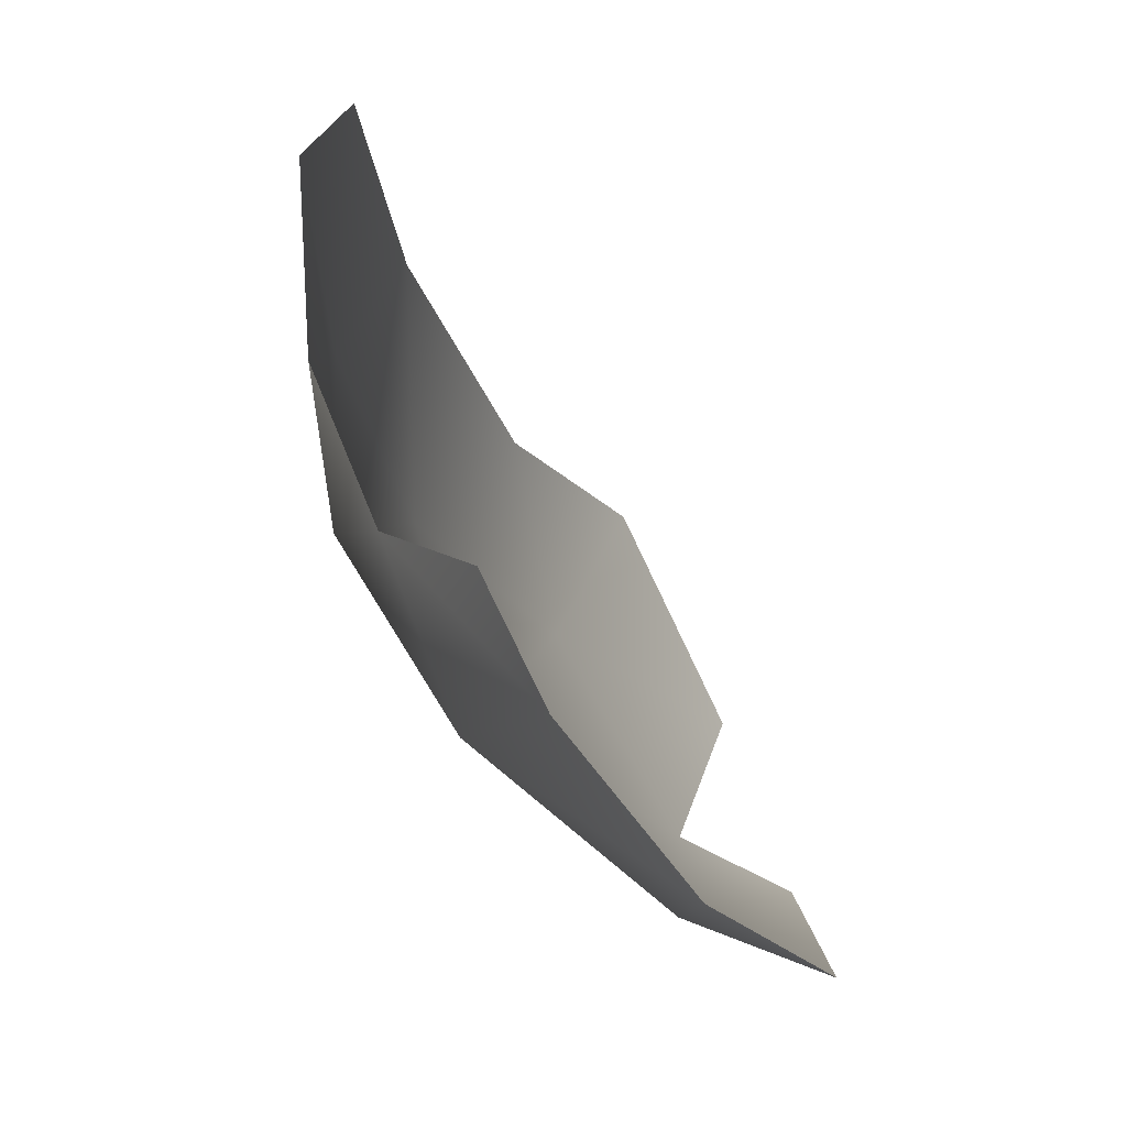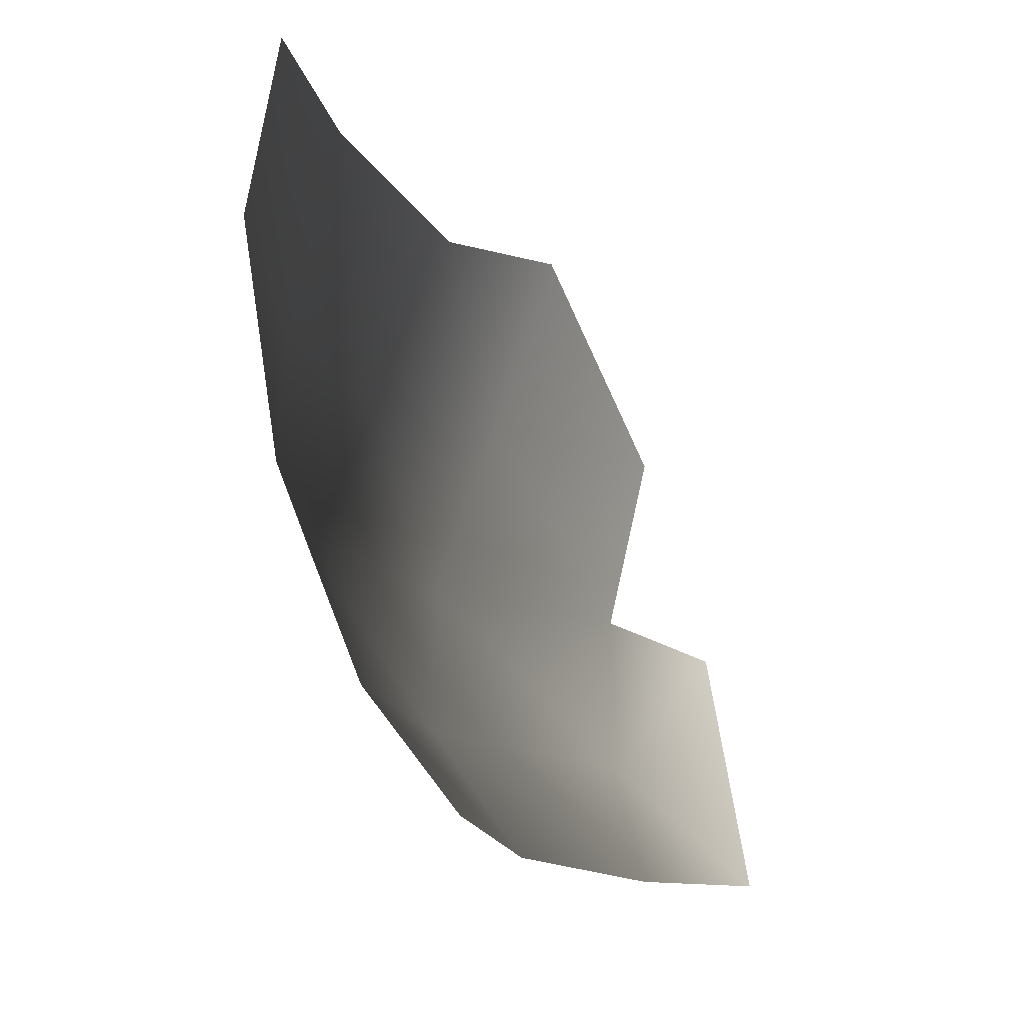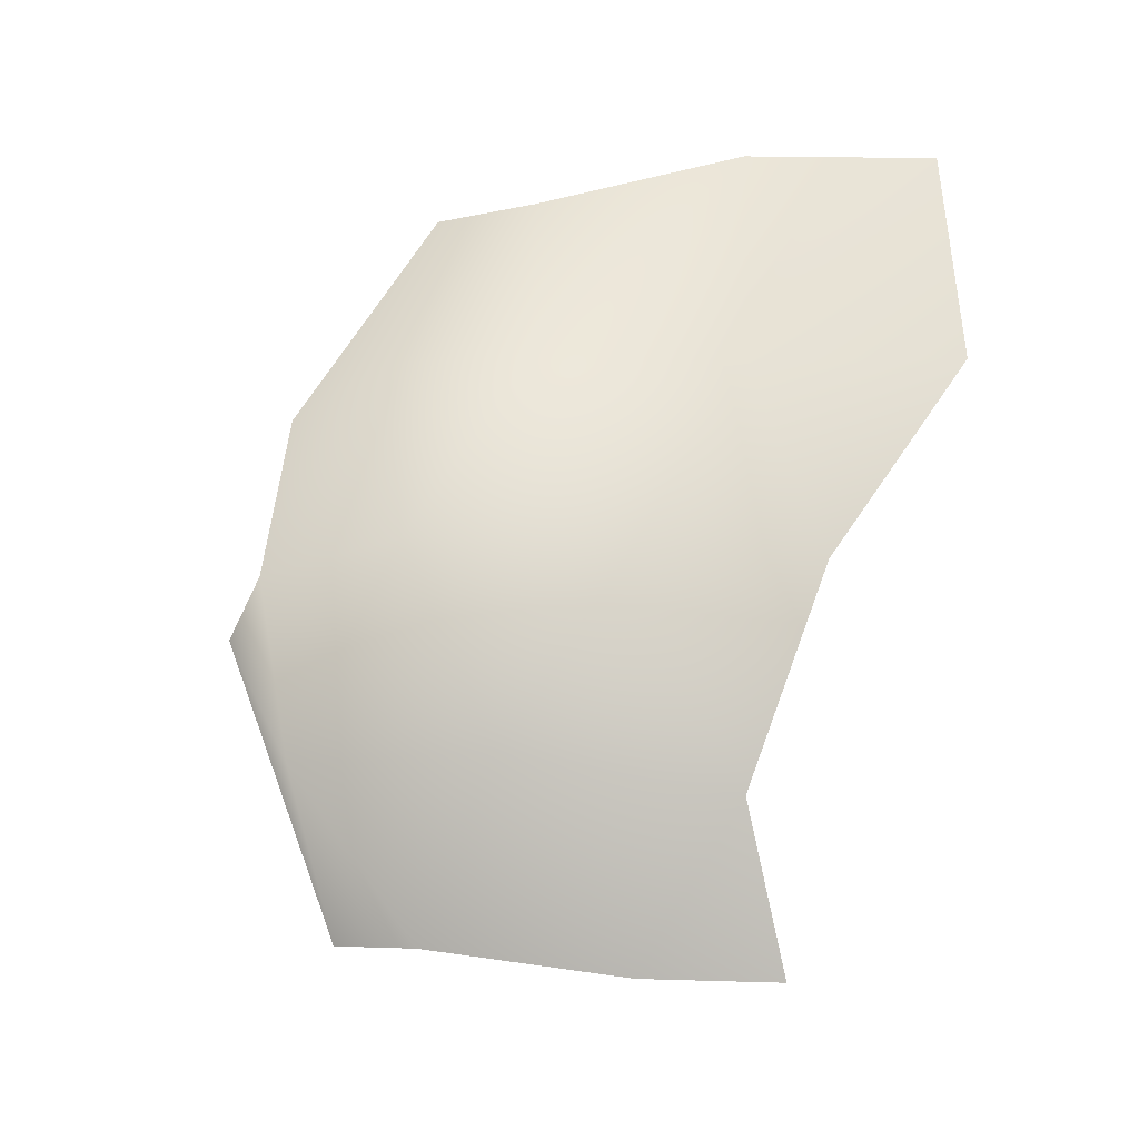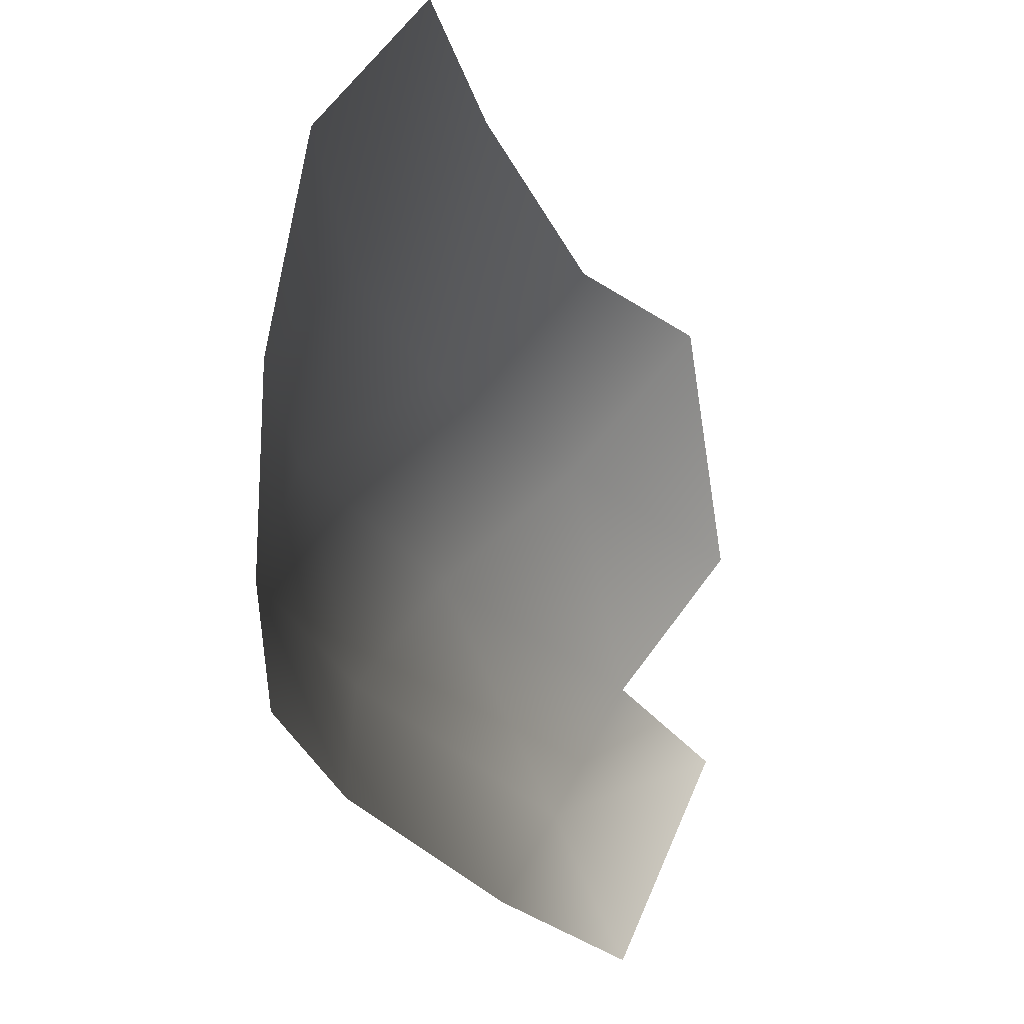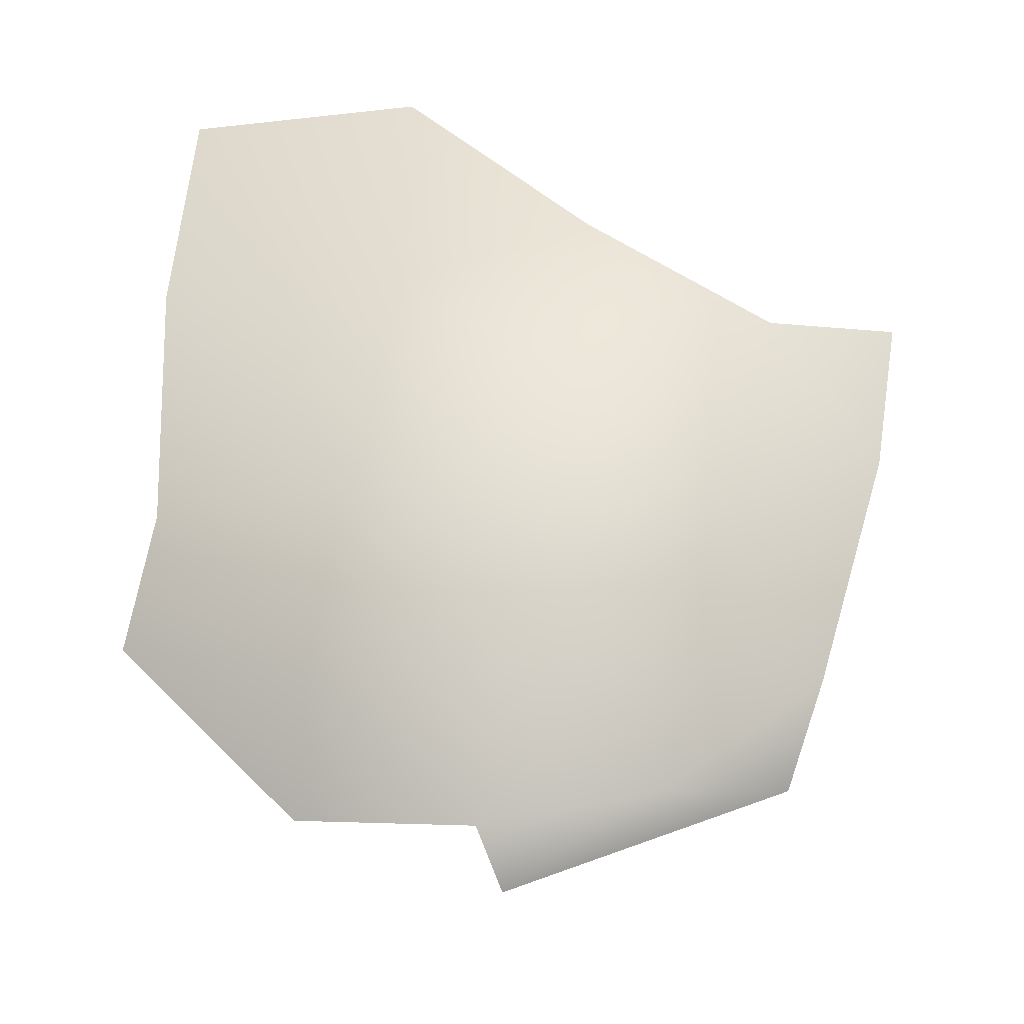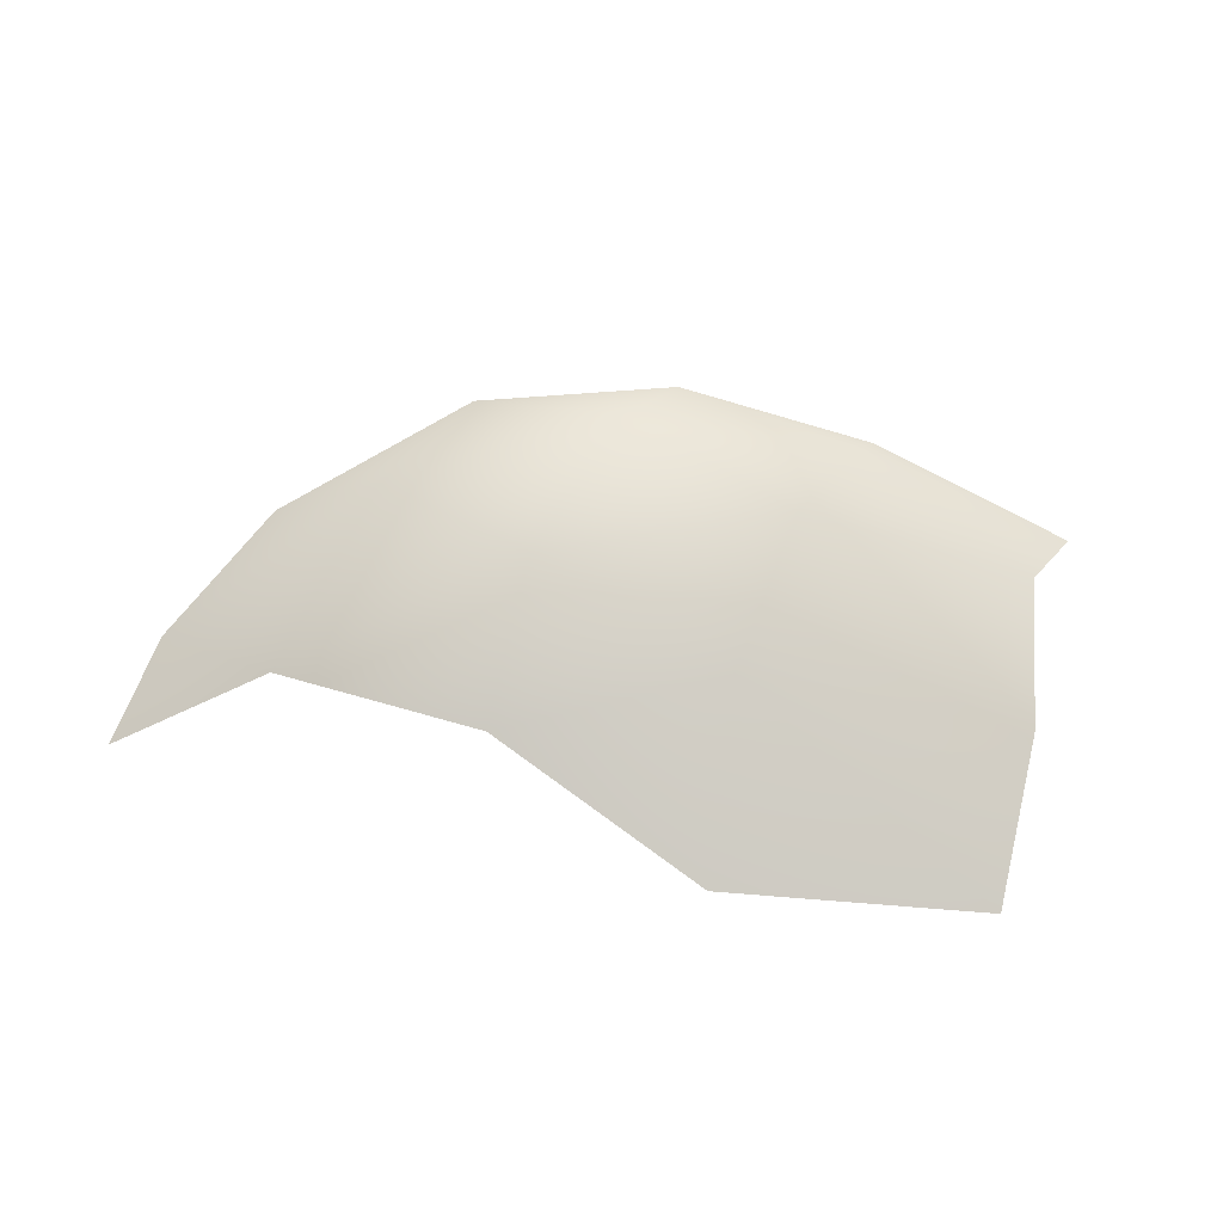
<metadata>
{"format":"obj","ext":"obj","renderer":"f3d","projection":"perspective","resolution":1024,"background":"white","views":[{"elev":23.0,"azim":-88.2,"up":"+Z"},{"elev":56.9,"azim":-90.9,"up":"+Z"},{"elev":67.6,"azim":-92.1,"up":"+Y"},{"elev":49.7,"azim":-68.0,"up":"+Z"},{"elev":65.7,"azim":177.8,"up":"+Y"},{"elev":62.6,"azim":2.9,"up":"+Y"}]}
</metadata>
<code>
v 0.2493 0.7284 0.9659
v 0.8767 0.6579 0.9585
v 0.2924 0.6608 0.4204
v 0.9795 0.5322 0.4673
v 0.4372 0.4773 -0.1093
v 1.035 0.2291 -0.09248
v 0.6148 0.09365 -0.5254
v 1.178 -0.09424 -0.3827
v 0.6907 -0.3961 -0.8406
v -0.249 0.6588 0.5879
v -0.1861 0.6216 0.1129
v -0.7782 0.4441 0.3643
v 0.006307 0.2793 -0.4811
v -0.5906 0.2831 -0.2469
v -1.13 0.04613 0.08593
v 0.1373 -0.2642 -0.9154
v -0.4272 -0.2536 -0.8341
v -0.9477 -0.3017 -0.4845
v -1.187 0.1949 0.4561
v -0.8545 -0.6229 -0.7371
v 0.06331 -0.5737 -1.042
v 0.8767 0.6579 0.9585
v 0.2493 0.7284 0.9659
v 0.2924 0.6608 0.4204
v 0.9795 0.5322 0.4673
v 0.4372 0.4773 -0.1093
v 1.035 0.2291 -0.09248
v 0.6148 0.09365 -0.5254
v 1.178 -0.09424 -0.3827
v 0.6907 -0.3961 -0.8406
v -0.249 0.6588 0.5879
v -0.1861 0.6216 0.1129
v -0.7782 0.4441 0.3643
v 0.006307 0.2793 -0.4811
v -0.5906 0.2831 -0.2469
v -1.13 0.04613 0.08593
v 0.1373 -0.2642 -0.9154
v -0.4272 -0.2536 -0.8341
v -0.9477 -0.3017 -0.4845
v -1.187 0.1949 0.4561
v -0.8545 -0.6229 -0.7371
v 0.06331 -0.5737 -1.042
g Ball_Paper_piece18
f 2 3 1
f 4 3 2
f 4 5 3
f 6 5 4
f 6 7 5
f 8 7 6
f 8 9 7
f 3 10 1
f 5 11 3
f 11 10 3
f 11 12 10
f 7 13 5
f 13 11 5
f 13 14 11
f 14 12 11
f 14 15 12
f 9 16 7
f 16 13 7
f 16 17 13
f 17 14 13
f 17 18 14
f 18 15 14
f 15 19 12
f 18 17 20
f 17 21 20
f 17 16 21
f 23 24 22
f 22 24 25
f 24 26 25
f 25 26 27
f 26 28 27
f 27 28 29
f 28 30 29
f 23 31 24
f 24 32 26
f 24 31 32
f 31 33 32
f 26 34 28
f 26 32 34
f 32 35 34
f 32 33 35
f 33 36 35
f 28 37 30
f 28 34 37
f 34 38 37
f 34 35 38
f 35 39 38
f 35 36 39
f 33 40 36
f 41 38 39
f 41 42 38
f 42 37 38

</code>
